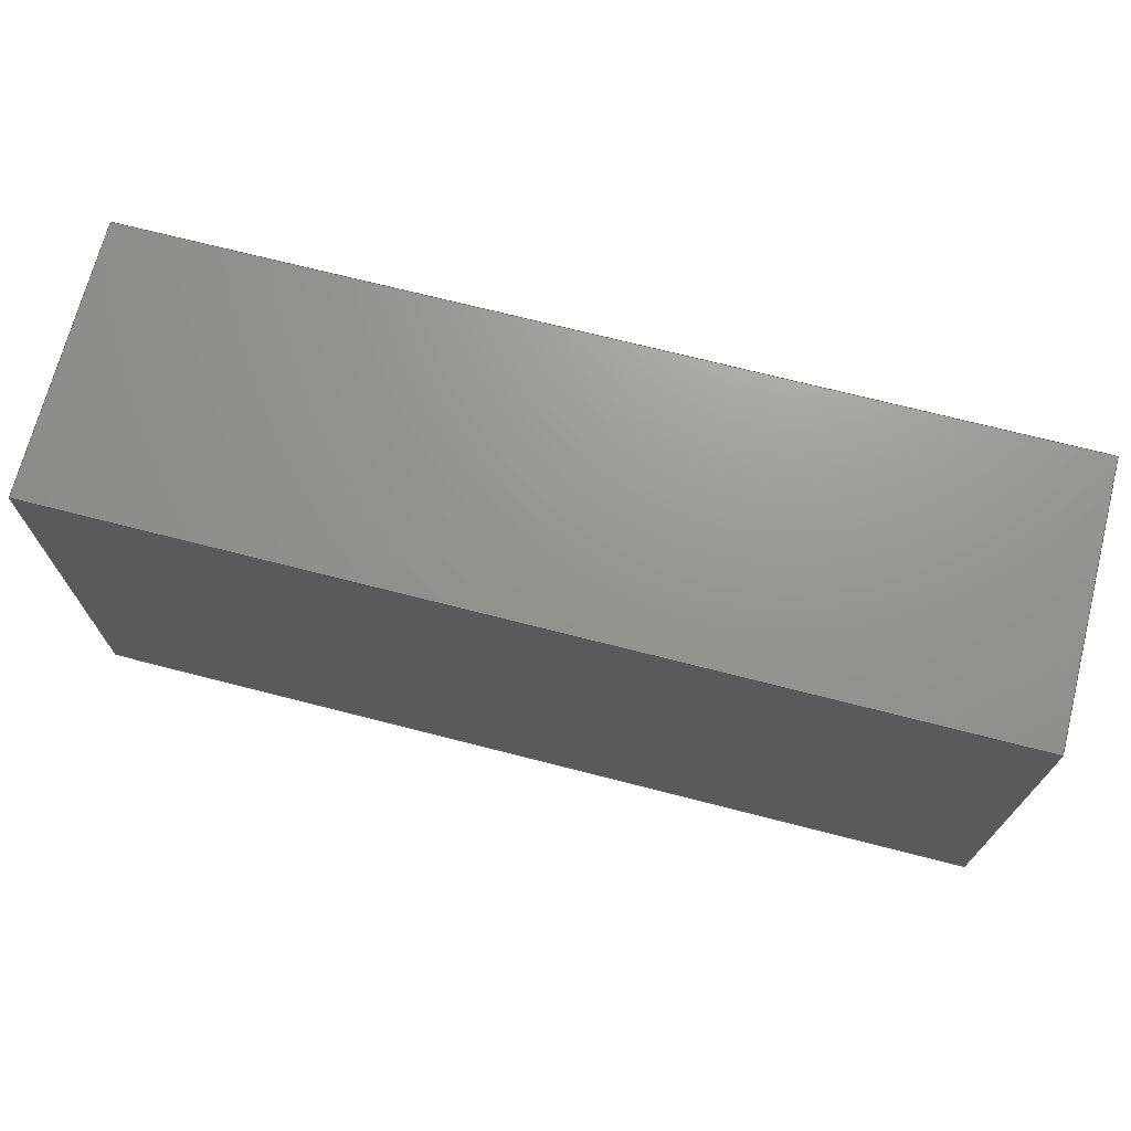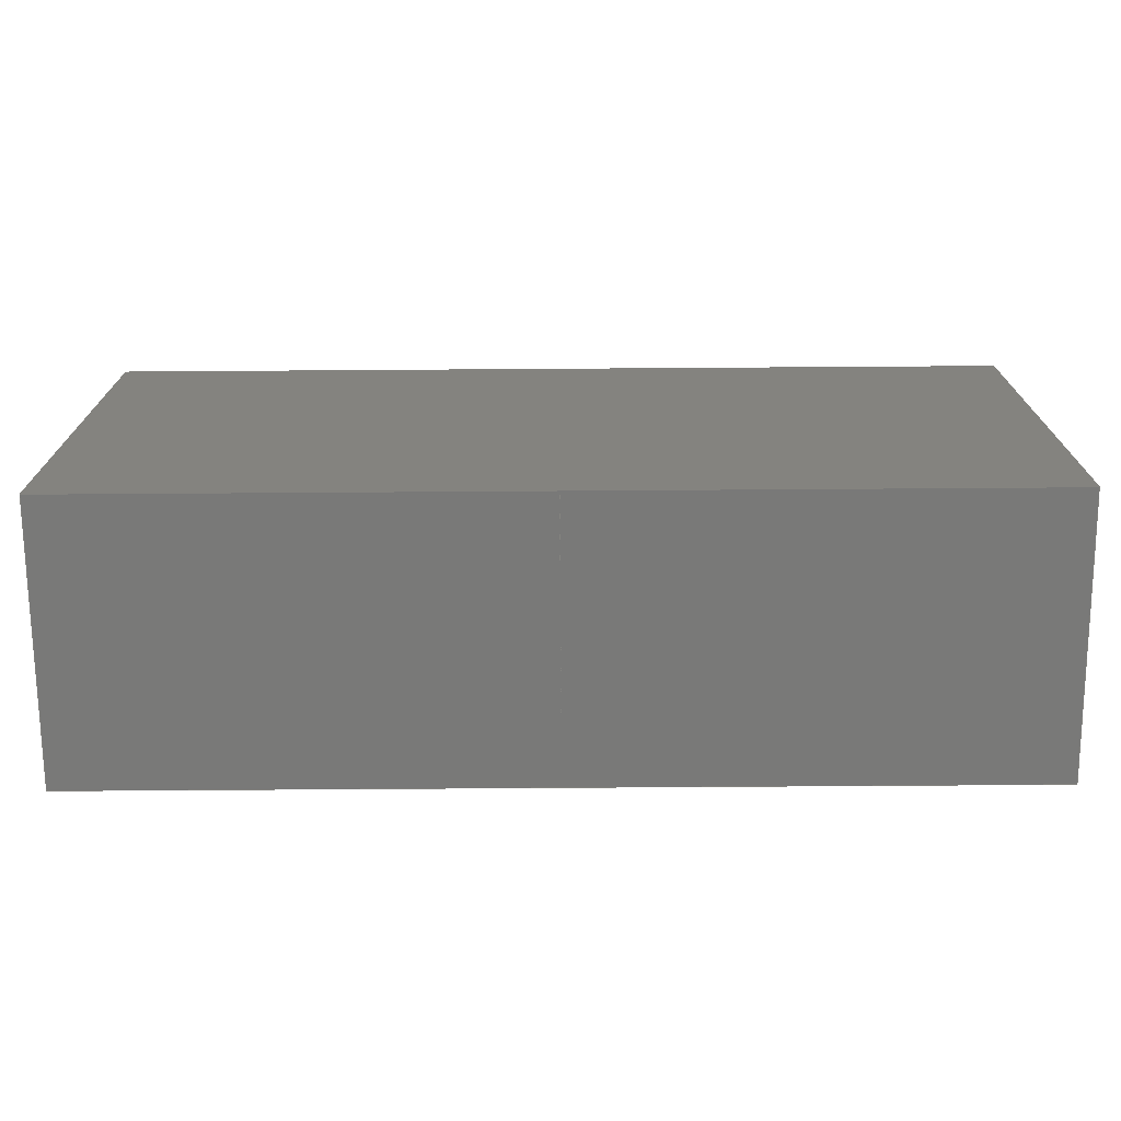
<metadata>
{"format":"step","ext":"step","renderer":"f3d","projection":"perspective","resolution":1024,"background":"white","views":[{"elev":70.6,"azim":14.4,"up":"+Y"},{"elev":-71.9,"azim":0.4,"up":"+Y"}]}
</metadata>
<code>
ISO-10303-21;
DATA;
#1=MECHANICAL_DESIGN_GEOMETRIC_PRESENTATION_REPRESENTATION('',(#4,#5),
#461);
#2=SHAPE_REPRESENTATION_RELATIONSHIP('SRR','None',#468,#3);
#3=ADVANCED_BREP_SHAPE_REPRESENTATION('',(#6,#7),#460);
#4=STYLED_ITEM('',(#477),#6);
#5=STYLED_ITEM('',(#477),#7);
#6=MANIFOLD_SOLID_BREP('Left',#272);
#7=MANIFOLD_SOLID_BREP('Right',#273);
#8=CIRCLE('',#289,15);
#9=CIRCLE('',#290,15);
#10=CIRCLE('',#299,15);
#11=CIRCLE('',#300,15);
#12=CYLINDRICAL_SURFACE('',#288,15);
#13=CYLINDRICAL_SURFACE('',#298,15);
#14=FACE_OUTER_BOUND('',#30,.T.);
#15=FACE_OUTER_BOUND('',#31,.T.);
#16=FACE_OUTER_BOUND('',#32,.T.);
#17=FACE_OUTER_BOUND('',#33,.T.);
#18=FACE_OUTER_BOUND('',#34,.T.);
#19=FACE_OUTER_BOUND('',#35,.T.);
#20=FACE_OUTER_BOUND('',#36,.T.);
#21=FACE_OUTER_BOUND('',#37,.T.);
#22=FACE_OUTER_BOUND('',#38,.T.);
#23=FACE_OUTER_BOUND('',#39,.T.);
#24=FACE_OUTER_BOUND('',#40,.T.);
#25=FACE_OUTER_BOUND('',#41,.T.);
#26=FACE_OUTER_BOUND('',#42,.T.);
#27=FACE_OUTER_BOUND('',#43,.T.);
#28=FACE_OUTER_BOUND('',#44,.T.);
#29=FACE_OUTER_BOUND('',#45,.T.);
#30=EDGE_LOOP('',(#170,#171,#172,#173));
#31=EDGE_LOOP('',(#174,#175,#176,#177));
#32=EDGE_LOOP('',(#178,#179,#180,#181));
#33=EDGE_LOOP('',(#182,#183,#184,#185));
#34=EDGE_LOOP('',(#186,#187,#188,#189));
#35=EDGE_LOOP('',(#190,#191,#192,#193));
#36=EDGE_LOOP('',(#194,#195,#196,#197,#198,#199));
#37=EDGE_LOOP('',(#200,#201,#202,#203,#204,#205));
#38=EDGE_LOOP('',(#206,#207,#208,#209));
#39=EDGE_LOOP('',(#210,#211,#212,#213));
#40=EDGE_LOOP('',(#214,#215,#216,#217));
#41=EDGE_LOOP('',(#218,#219,#220,#221));
#42=EDGE_LOOP('',(#222,#223,#224,#225));
#43=EDGE_LOOP('',(#226,#227,#228,#229));
#44=EDGE_LOOP('',(#230,#231,#232,#233,#234,#235));
#45=EDGE_LOOP('',(#236,#237,#238,#239,#240,#241));
#46=LINE('',#385,#78);
#47=LINE('',#387,#79);
#48=LINE('',#389,#80);
#49=LINE('',#390,#81);
#50=LINE('',#396,#82);
#51=LINE('',#399,#83);
#52=LINE('',#401,#84);
#53=LINE('',#402,#85);
#54=LINE('',#405,#86);
#55=LINE('',#407,#87);
#56=LINE('',#408,#88);
#57=LINE('',#411,#89);
#58=LINE('',#413,#90);
#59=LINE('',#414,#91);
#60=LINE('',#416,#92);
#61=LINE('',#417,#93);
#62=LINE('',#423,#94);
#63=LINE('',#425,#95);
#64=LINE('',#427,#96);
#65=LINE('',#428,#97);
#66=LINE('',#434,#98);
#67=LINE('',#437,#99);
#68=LINE('',#439,#100);
#69=LINE('',#440,#101);
#70=LINE('',#443,#102);
#71=LINE('',#445,#103);
#72=LINE('',#446,#104);
#73=LINE('',#449,#105);
#74=LINE('',#451,#106);
#75=LINE('',#452,#107);
#76=LINE('',#454,#108);
#77=LINE('',#455,#109);
#78=VECTOR('',#311,10);
#79=VECTOR('',#312,10);
#80=VECTOR('',#313,10);
#81=VECTOR('',#314,10);
#82=VECTOR('',#321,10);
#83=VECTOR('',#324,10);
#84=VECTOR('',#325,10);
#85=VECTOR('',#326,10);
#86=VECTOR('',#329,10);
#87=VECTOR('',#330,10);
#88=VECTOR('',#331,10);
#89=VECTOR('',#334,10);
#90=VECTOR('',#335,10);
#91=VECTOR('',#336,10);
#92=VECTOR('',#339,10);
#93=VECTOR('',#340,10);
#94=VECTOR('',#347,10);
#95=VECTOR('',#348,10);
#96=VECTOR('',#349,10);
#97=VECTOR('',#350,10);
#98=VECTOR('',#357,10);
#99=VECTOR('',#360,10);
#100=VECTOR('',#361,10);
#101=VECTOR('',#362,10);
#102=VECTOR('',#365,10);
#103=VECTOR('',#366,10);
#104=VECTOR('',#367,10);
#105=VECTOR('',#370,10);
#106=VECTOR('',#371,10);
#107=VECTOR('',#372,10);
#108=VECTOR('',#375,10);
#109=VECTOR('',#376,10);
#110=VERTEX_POINT('',#383);
#111=VERTEX_POINT('',#384);
#112=VERTEX_POINT('',#386);
#113=VERTEX_POINT('',#388);
#114=VERTEX_POINT('',#392);
#115=VERTEX_POINT('',#394);
#116=VERTEX_POINT('',#398);
#117=VERTEX_POINT('',#400);
#118=VERTEX_POINT('',#404);
#119=VERTEX_POINT('',#406);
#120=VERTEX_POINT('',#410);
#121=VERTEX_POINT('',#412);
#122=VERTEX_POINT('',#421);
#123=VERTEX_POINT('',#422);
#124=VERTEX_POINT('',#424);
#125=VERTEX_POINT('',#426);
#126=VERTEX_POINT('',#430);
#127=VERTEX_POINT('',#432);
#128=VERTEX_POINT('',#436);
#129=VERTEX_POINT('',#438);
#130=VERTEX_POINT('',#442);
#131=VERTEX_POINT('',#444);
#132=VERTEX_POINT('',#448);
#133=VERTEX_POINT('',#450);
#134=EDGE_CURVE('',#110,#111,#46,.T.);
#135=EDGE_CURVE('',#110,#112,#47,.T.);
#136=EDGE_CURVE('',#113,#112,#48,.T.);
#137=EDGE_CURVE('',#111,#113,#49,.T.);
#138=EDGE_CURVE('',#111,#114,#8,.T.);
#139=EDGE_CURVE('',#115,#113,#9,.T.);
#140=EDGE_CURVE('',#114,#115,#50,.T.);
#141=EDGE_CURVE('',#116,#114,#51,.T.);
#142=EDGE_CURVE('',#117,#115,#52,.T.);
#143=EDGE_CURVE('',#116,#117,#53,.T.);
#144=EDGE_CURVE('',#118,#116,#54,.T.);
#145=EDGE_CURVE('',#119,#117,#55,.T.);
#146=EDGE_CURVE('',#118,#119,#56,.T.);
#147=EDGE_CURVE('',#120,#118,#57,.T.);
#148=EDGE_CURVE('',#121,#119,#58,.T.);
#149=EDGE_CURVE('',#120,#121,#59,.T.);
#150=EDGE_CURVE('',#110,#120,#60,.T.);
#151=EDGE_CURVE('',#112,#121,#61,.T.);
#152=EDGE_CURVE('',#122,#123,#62,.T.);
#153=EDGE_CURVE('',#122,#124,#63,.T.);
#154=EDGE_CURVE('',#125,#124,#64,.T.);
#155=EDGE_CURVE('',#123,#125,#65,.T.);
#156=EDGE_CURVE('',#126,#123,#10,.T.);
#157=EDGE_CURVE('',#127,#125,#11,.T.);
#158=EDGE_CURVE('',#126,#127,#66,.T.);
#159=EDGE_CURVE('',#128,#126,#67,.T.);
#160=EDGE_CURVE('',#129,#127,#68,.T.);
#161=EDGE_CURVE('',#128,#129,#69,.T.);
#162=EDGE_CURVE('',#130,#128,#70,.T.);
#163=EDGE_CURVE('',#131,#129,#71,.T.);
#164=EDGE_CURVE('',#130,#131,#72,.T.);
#165=EDGE_CURVE('',#132,#130,#73,.T.);
#166=EDGE_CURVE('',#133,#131,#74,.T.);
#167=EDGE_CURVE('',#132,#133,#75,.T.);
#168=EDGE_CURVE('',#122,#132,#76,.T.);
#169=EDGE_CURVE('',#124,#133,#77,.T.);
#170=ORIENTED_EDGE('',*,*,#134,.F.);
#171=ORIENTED_EDGE('',*,*,#135,.T.);
#172=ORIENTED_EDGE('',*,*,#136,.F.);
#173=ORIENTED_EDGE('',*,*,#137,.F.);
#174=ORIENTED_EDGE('',*,*,#138,.F.);
#175=ORIENTED_EDGE('',*,*,#137,.T.);
#176=ORIENTED_EDGE('',*,*,#139,.F.);
#177=ORIENTED_EDGE('',*,*,#140,.F.);
#178=ORIENTED_EDGE('',*,*,#141,.T.);
#179=ORIENTED_EDGE('',*,*,#140,.T.);
#180=ORIENTED_EDGE('',*,*,#142,.F.);
#181=ORIENTED_EDGE('',*,*,#143,.F.);
#182=ORIENTED_EDGE('',*,*,#144,.T.);
#183=ORIENTED_EDGE('',*,*,#143,.T.);
#184=ORIENTED_EDGE('',*,*,#145,.F.);
#185=ORIENTED_EDGE('',*,*,#146,.F.);
#186=ORIENTED_EDGE('',*,*,#147,.T.);
#187=ORIENTED_EDGE('',*,*,#146,.T.);
#188=ORIENTED_EDGE('',*,*,#148,.F.);
#189=ORIENTED_EDGE('',*,*,#149,.F.);
#190=ORIENTED_EDGE('',*,*,#150,.T.);
#191=ORIENTED_EDGE('',*,*,#149,.T.);
#192=ORIENTED_EDGE('',*,*,#151,.F.);
#193=ORIENTED_EDGE('',*,*,#135,.F.);
#194=ORIENTED_EDGE('',*,*,#151,.T.);
#195=ORIENTED_EDGE('',*,*,#148,.T.);
#196=ORIENTED_EDGE('',*,*,#145,.T.);
#197=ORIENTED_EDGE('',*,*,#142,.T.);
#198=ORIENTED_EDGE('',*,*,#139,.T.);
#199=ORIENTED_EDGE('',*,*,#136,.T.);
#200=ORIENTED_EDGE('',*,*,#150,.F.);
#201=ORIENTED_EDGE('',*,*,#134,.T.);
#202=ORIENTED_EDGE('',*,*,#138,.T.);
#203=ORIENTED_EDGE('',*,*,#141,.F.);
#204=ORIENTED_EDGE('',*,*,#144,.F.);
#205=ORIENTED_EDGE('',*,*,#147,.F.);
#206=ORIENTED_EDGE('',*,*,#152,.F.);
#207=ORIENTED_EDGE('',*,*,#153,.T.);
#208=ORIENTED_EDGE('',*,*,#154,.F.);
#209=ORIENTED_EDGE('',*,*,#155,.F.);
#210=ORIENTED_EDGE('',*,*,#156,.T.);
#211=ORIENTED_EDGE('',*,*,#155,.T.);
#212=ORIENTED_EDGE('',*,*,#157,.F.);
#213=ORIENTED_EDGE('',*,*,#158,.F.);
#214=ORIENTED_EDGE('',*,*,#159,.T.);
#215=ORIENTED_EDGE('',*,*,#158,.T.);
#216=ORIENTED_EDGE('',*,*,#160,.F.);
#217=ORIENTED_EDGE('',*,*,#161,.F.);
#218=ORIENTED_EDGE('',*,*,#162,.T.);
#219=ORIENTED_EDGE('',*,*,#161,.T.);
#220=ORIENTED_EDGE('',*,*,#163,.F.);
#221=ORIENTED_EDGE('',*,*,#164,.F.);
#222=ORIENTED_EDGE('',*,*,#165,.T.);
#223=ORIENTED_EDGE('',*,*,#164,.T.);
#224=ORIENTED_EDGE('',*,*,#166,.F.);
#225=ORIENTED_EDGE('',*,*,#167,.F.);
#226=ORIENTED_EDGE('',*,*,#168,.T.);
#227=ORIENTED_EDGE('',*,*,#167,.T.);
#228=ORIENTED_EDGE('',*,*,#169,.F.);
#229=ORIENTED_EDGE('',*,*,#153,.F.);
#230=ORIENTED_EDGE('',*,*,#169,.T.);
#231=ORIENTED_EDGE('',*,*,#166,.T.);
#232=ORIENTED_EDGE('',*,*,#163,.T.);
#233=ORIENTED_EDGE('',*,*,#160,.T.);
#234=ORIENTED_EDGE('',*,*,#157,.T.);
#235=ORIENTED_EDGE('',*,*,#154,.T.);
#236=ORIENTED_EDGE('',*,*,#168,.F.);
#237=ORIENTED_EDGE('',*,*,#152,.T.);
#238=ORIENTED_EDGE('',*,*,#156,.F.);
#239=ORIENTED_EDGE('',*,*,#159,.F.);
#240=ORIENTED_EDGE('',*,*,#162,.F.);
#241=ORIENTED_EDGE('',*,*,#165,.F.);
#242=PLANE('',#287);
#243=PLANE('',#291);
#244=PLANE('',#292);
#245=PLANE('',#293);
#246=PLANE('',#294);
#247=PLANE('',#295);
#248=PLANE('',#296);
#249=PLANE('',#297);
#250=PLANE('',#301);
#251=PLANE('',#302);
#252=PLANE('',#303);
#253=PLANE('',#304);
#254=PLANE('',#305);
#255=PLANE('',#306);
#256=ADVANCED_FACE('',(#14),#242,.T.);
#257=ADVANCED_FACE('',(#15),#12,.F.);
#258=ADVANCED_FACE('',(#16),#243,.T.);
#259=ADVANCED_FACE('',(#17),#244,.T.);
#260=ADVANCED_FACE('',(#18),#245,.T.);
#261=ADVANCED_FACE('',(#19),#246,.T.);
#262=ADVANCED_FACE('',(#20),#247,.T.);
#263=ADVANCED_FACE('',(#21),#248,.F.);
#264=ADVANCED_FACE('',(#22),#249,.T.);
#265=ADVANCED_FACE('',(#23),#13,.T.);
#266=ADVANCED_FACE('',(#24),#250,.T.);
#267=ADVANCED_FACE('',(#25),#251,.T.);
#268=ADVANCED_FACE('',(#26),#252,.T.);
#269=ADVANCED_FACE('',(#27),#253,.T.);
#270=ADVANCED_FACE('',(#28),#254,.T.);
#271=ADVANCED_FACE('',(#29),#255,.F.);
#272=CLOSED_SHELL('',(#256,#257,#258,#259,#260,#261,#262,#263));
#273=CLOSED_SHELL('',(#264,#265,#266,#267,#268,#269,#270,#271));
#274=DERIVED_UNIT_ELEMENT(#276,1);
#275=DERIVED_UNIT_ELEMENT(#463,-3);
#276=(
MASS_UNIT()
NAMED_UNIT(*)
SI_UNIT(.KILO.,.GRAM.)
);
#277=DERIVED_UNIT((#274,#275));
#278=MEASURE_REPRESENTATION_ITEM('density measure',
POSITIVE_RATIO_MEASURE(7850),#277);
#279=PROPERTY_DEFINITION_REPRESENTATION(#284,#281);
#280=PROPERTY_DEFINITION_REPRESENTATION(#285,#282);
#281=REPRESENTATION('material name',(#283),#460);
#282=REPRESENTATION('density',(#278),#460);
#283=DESCRIPTIVE_REPRESENTATION_ITEM('Steel','Steel');
#284=PROPERTY_DEFINITION('material property','material name',#470);
#285=PROPERTY_DEFINITION('material property','density of part',#470);
#286=AXIS2_PLACEMENT_3D('',#381,#307,#308);
#287=AXIS2_PLACEMENT_3D('',#382,#309,#310);
#288=AXIS2_PLACEMENT_3D('',#391,#315,#316);
#289=AXIS2_PLACEMENT_3D('',#393,#317,#318);
#290=AXIS2_PLACEMENT_3D('',#395,#319,#320);
#291=AXIS2_PLACEMENT_3D('',#397,#322,#323);
#292=AXIS2_PLACEMENT_3D('',#403,#327,#328);
#293=AXIS2_PLACEMENT_3D('',#409,#332,#333);
#294=AXIS2_PLACEMENT_3D('',#415,#337,#338);
#295=AXIS2_PLACEMENT_3D('',#418,#341,#342);
#296=AXIS2_PLACEMENT_3D('',#419,#343,#344);
#297=AXIS2_PLACEMENT_3D('',#420,#345,#346);
#298=AXIS2_PLACEMENT_3D('',#429,#351,#352);
#299=AXIS2_PLACEMENT_3D('',#431,#353,#354);
#300=AXIS2_PLACEMENT_3D('',#433,#355,#356);
#301=AXIS2_PLACEMENT_3D('',#435,#358,#359);
#302=AXIS2_PLACEMENT_3D('',#441,#363,#364);
#303=AXIS2_PLACEMENT_3D('',#447,#368,#369);
#304=AXIS2_PLACEMENT_3D('',#453,#373,#374);
#305=AXIS2_PLACEMENT_3D('',#456,#377,#378);
#306=AXIS2_PLACEMENT_3D('',#457,#379,#380);
#307=DIRECTION('axis',(0,0,1));
#308=DIRECTION('refdir',(1,0,0));
#309=DIRECTION('center_axis',(1,0,0));
#310=DIRECTION('ref_axis',(0,1,0));
#311=DIRECTION('',(0,-1,0));
#312=DIRECTION('',(0,0,1));
#313=DIRECTION('',(0,1,0));
#314=DIRECTION('',(0,0,1));
#315=DIRECTION('center_axis',(0,0,1));
#316=DIRECTION('ref_axis',(0,1,0));
#317=DIRECTION('center_axis',(0,0,1));
#318=DIRECTION('ref_axis',(0,1,0));
#319=DIRECTION('center_axis',(0,0,-1));
#320=DIRECTION('ref_axis',(0,1,0));
#321=DIRECTION('',(0,0,1));
#322=DIRECTION('center_axis',(1,0,0));
#323=DIRECTION('ref_axis',(0,1,0));
#324=DIRECTION('',(0,1,0));
#325=DIRECTION('',(0,1,0));
#326=DIRECTION('',(0,0,1));
#327=DIRECTION('center_axis',(0,-1,0));
#328=DIRECTION('ref_axis',(1,0,0));
#329=DIRECTION('',(1,0,0));
#330=DIRECTION('',(1,0,0));
#331=DIRECTION('',(0,0,1));
#332=DIRECTION('center_axis',(-1,0,0));
#333=DIRECTION('ref_axis',(0,-1,0));
#334=DIRECTION('',(0,-1,0));
#335=DIRECTION('',(0,-1,0));
#336=DIRECTION('',(0,0,1));
#337=DIRECTION('center_axis',(0,1,0));
#338=DIRECTION('ref_axis',(-1,0,0));
#339=DIRECTION('',(-1,0,0));
#340=DIRECTION('',(-1,0,0));
#341=DIRECTION('center_axis',(0,0,1));
#342=DIRECTION('ref_axis',(1,0,0));
#343=DIRECTION('center_axis',(0,0,1));
#344=DIRECTION('ref_axis',(1,0,0));
#345=DIRECTION('center_axis',(-1,0,0));
#346=DIRECTION('ref_axis',(0,-1,0));
#347=DIRECTION('',(0,1,0));
#348=DIRECTION('',(0,0,1));
#349=DIRECTION('',(0,-1,0));
#350=DIRECTION('',(0,0,1));
#351=DIRECTION('center_axis',(0,0,1));
#352=DIRECTION('ref_axis',(0,1,0));
#353=DIRECTION('center_axis',(0,0,1));
#354=DIRECTION('ref_axis',(0,1,0));
#355=DIRECTION('center_axis',(0,0,1));
#356=DIRECTION('ref_axis',(0,1,0));
#357=DIRECTION('',(0,0,1));
#358=DIRECTION('center_axis',(-1,0,0));
#359=DIRECTION('ref_axis',(0,-1,0));
#360=DIRECTION('',(0,-1,0));
#361=DIRECTION('',(0,-1,0));
#362=DIRECTION('',(0,0,1));
#363=DIRECTION('center_axis',(0,1,0));
#364=DIRECTION('ref_axis',(-1,0,0));
#365=DIRECTION('',(-1,0,0));
#366=DIRECTION('',(-1,0,0));
#367=DIRECTION('',(0,0,1));
#368=DIRECTION('center_axis',(1,0,0));
#369=DIRECTION('ref_axis',(0,1,0));
#370=DIRECTION('',(0,1,0));
#371=DIRECTION('',(0,1,0));
#372=DIRECTION('',(0,0,1));
#373=DIRECTION('center_axis',(0,-1,0));
#374=DIRECTION('ref_axis',(1,0,0));
#375=DIRECTION('',(1,0,0));
#376=DIRECTION('',(1,0,0));
#377=DIRECTION('center_axis',(0,0,1));
#378=DIRECTION('ref_axis',(1,0,0));
#379=DIRECTION('center_axis',(0,0,1));
#380=DIRECTION('ref_axis',(1,0,0));
#381=CARTESIAN_POINT('',(0,0,0));
#382=CARTESIAN_POINT('Origin',(50,40,0));
#383=CARTESIAN_POINT('',(50,50,0));
#384=CARTESIAN_POINT('',(50,40,0));
#385=CARTESIAN_POINT('',(50,50,0));
#386=CARTESIAN_POINT('',(50,50,30));
#387=CARTESIAN_POINT('',(50,50,0));
#388=CARTESIAN_POINT('',(50,40,30));
#389=CARTESIAN_POINT('',(50,50,30));
#390=CARTESIAN_POINT('',(50,40,0));
#391=CARTESIAN_POINT('Origin',(50,25,0));
#392=CARTESIAN_POINT('',(50,10,0));
#393=CARTESIAN_POINT('Origin',(50,25,0));
#394=CARTESIAN_POINT('',(50,10,30));
#395=CARTESIAN_POINT('Origin',(50,25,30));
#396=CARTESIAN_POINT('',(50,10,0));
#397=CARTESIAN_POINT('Origin',(50,0,0));
#398=CARTESIAN_POINT('',(50,0,0));
#399=CARTESIAN_POINT('',(50,0,0));
#400=CARTESIAN_POINT('',(50,0,30));
#401=CARTESIAN_POINT('',(50,0,30));
#402=CARTESIAN_POINT('',(50,0,0));
#403=CARTESIAN_POINT('Origin',(0,0,0));
#404=CARTESIAN_POINT('',(0,0,0));
#405=CARTESIAN_POINT('',(0,0,0));
#406=CARTESIAN_POINT('',(0,0,30));
#407=CARTESIAN_POINT('',(0,0,30));
#408=CARTESIAN_POINT('',(0,0,0));
#409=CARTESIAN_POINT('Origin',(0,50,0));
#410=CARTESIAN_POINT('',(0,50,0));
#411=CARTESIAN_POINT('',(0,50,0));
#412=CARTESIAN_POINT('',(0,50,30));
#413=CARTESIAN_POINT('',(0,50,30));
#414=CARTESIAN_POINT('',(0,50,0));
#415=CARTESIAN_POINT('Origin',(50,50,0));
#416=CARTESIAN_POINT('',(100,50,0));
#417=CARTESIAN_POINT('',(100,50,30));
#418=CARTESIAN_POINT('Origin',(25,25,30));
#419=CARTESIAN_POINT('Origin',(25,25,0));
#420=CARTESIAN_POINT('Origin',(50,10,0));
#421=CARTESIAN_POINT('',(50,0,0));
#422=CARTESIAN_POINT('',(50,10,0));
#423=CARTESIAN_POINT('',(50,0,0));
#424=CARTESIAN_POINT('',(50,0,30));
#425=CARTESIAN_POINT('',(50,0,0));
#426=CARTESIAN_POINT('',(50,10,30));
#427=CARTESIAN_POINT('',(50,0,30));
#428=CARTESIAN_POINT('',(50,10,0));
#429=CARTESIAN_POINT('Origin',(50,25,0));
#430=CARTESIAN_POINT('',(50,40,0));
#431=CARTESIAN_POINT('Origin',(50,25,0));
#432=CARTESIAN_POINT('',(50,40,30));
#433=CARTESIAN_POINT('Origin',(50,25,30));
#434=CARTESIAN_POINT('',(50,40,0));
#435=CARTESIAN_POINT('Origin',(50,50,0));
#436=CARTESIAN_POINT('',(50,50,0));
#437=CARTESIAN_POINT('',(50,50,0));
#438=CARTESIAN_POINT('',(50,50,30));
#439=CARTESIAN_POINT('',(50,50,30));
#440=CARTESIAN_POINT('',(50,50,0));
#441=CARTESIAN_POINT('Origin',(100,50,0));
#442=CARTESIAN_POINT('',(100,50,0));
#443=CARTESIAN_POINT('',(100,50,0));
#444=CARTESIAN_POINT('',(100,50,30));
#445=CARTESIAN_POINT('',(100,50,30));
#446=CARTESIAN_POINT('',(100,50,0));
#447=CARTESIAN_POINT('Origin',(100,0,0));
#448=CARTESIAN_POINT('',(100,0,0));
#449=CARTESIAN_POINT('',(100,0,0));
#450=CARTESIAN_POINT('',(100,0,30));
#451=CARTESIAN_POINT('',(100,0,30));
#452=CARTESIAN_POINT('',(100,0,0));
#453=CARTESIAN_POINT('Origin',(50,0,0));
#454=CARTESIAN_POINT('',(0,0,0));
#455=CARTESIAN_POINT('',(0,0,30));
#456=CARTESIAN_POINT('Origin',(67.5,25,30));
#457=CARTESIAN_POINT('Origin',(67.5,25,0));
#458=UNCERTAINTY_MEASURE_WITH_UNIT(LENGTH_MEASURE(0.01),#462,
'DISTANCE_ACCURACY_VALUE',
'Maximum model space distance between geometric entities at asserted c
onnectivities');
#459=UNCERTAINTY_MEASURE_WITH_UNIT(LENGTH_MEASURE(0.01),#462,
'DISTANCE_ACCURACY_VALUE',
'Maximum model space distance between geometric entities at asserted c
onnectivities');
#460=(
GEOMETRIC_REPRESENTATION_CONTEXT(3)
GLOBAL_UNCERTAINTY_ASSIGNED_CONTEXT((#458))
GLOBAL_UNIT_ASSIGNED_CONTEXT((#462,#464,#465))
REPRESENTATION_CONTEXT('','3D')
);
#461=(
GEOMETRIC_REPRESENTATION_CONTEXT(3)
GLOBAL_UNCERTAINTY_ASSIGNED_CONTEXT((#459))
GLOBAL_UNIT_ASSIGNED_CONTEXT((#462,#464,#465))
REPRESENTATION_CONTEXT('','3D')
);
#462=(
LENGTH_UNIT()
NAMED_UNIT(*)
SI_UNIT(.MILLI.,.METRE.)
);
#463=(
LENGTH_UNIT()
NAMED_UNIT(*)
SI_UNIT($,.METRE.)
);
#464=(
NAMED_UNIT(*)
PLANE_ANGLE_UNIT()
SI_UNIT($,.RADIAN.)
);
#465=(
NAMED_UNIT(*)
SI_UNIT($,.STERADIAN.)
SOLID_ANGLE_UNIT()
);
#466=SHAPE_DEFINITION_REPRESENTATION(#467,#468);
#467=PRODUCT_DEFINITION_SHAPE('',$,#470);
#468=SHAPE_REPRESENTATION('',(#286),#460);
#469=PRODUCT_DEFINITION_CONTEXT('part definition',#474,'design');
#470=PRODUCT_DEFINITION('CurvedContact','CurvedContact v3',#471,#469);
#471=PRODUCT_DEFINITION_FORMATION('',$,#476);
#472=PRODUCT_RELATED_PRODUCT_CATEGORY('CurvedContact v3',
'CurvedContact v3',(#476));
#473=APPLICATION_PROTOCOL_DEFINITION('international standard',
'automotive_design',2009,#474);
#474=APPLICATION_CONTEXT(
'Core Data for Automotive Mechanical Design Process');
#475=PRODUCT_CONTEXT('part definition',#474,'mechanical');
#476=PRODUCT('CurvedContact','CurvedContact v3',$,(#475));
#477=PRESENTATION_STYLE_ASSIGNMENT((#478));
#478=SURFACE_STYLE_USAGE(.BOTH.,#479);
#479=SURFACE_SIDE_STYLE('',(#480));
#480=SURFACE_STYLE_FILL_AREA(#481);
#481=FILL_AREA_STYLE('Steel - Satin',(#482));
#482=FILL_AREA_STYLE_COLOUR('Steel - Satin',#483);
#483=COLOUR_RGB('Steel - Satin',0.6275,0.6275,0.6275);
ENDSEC;
END-ISO-10303-21;

</code>
